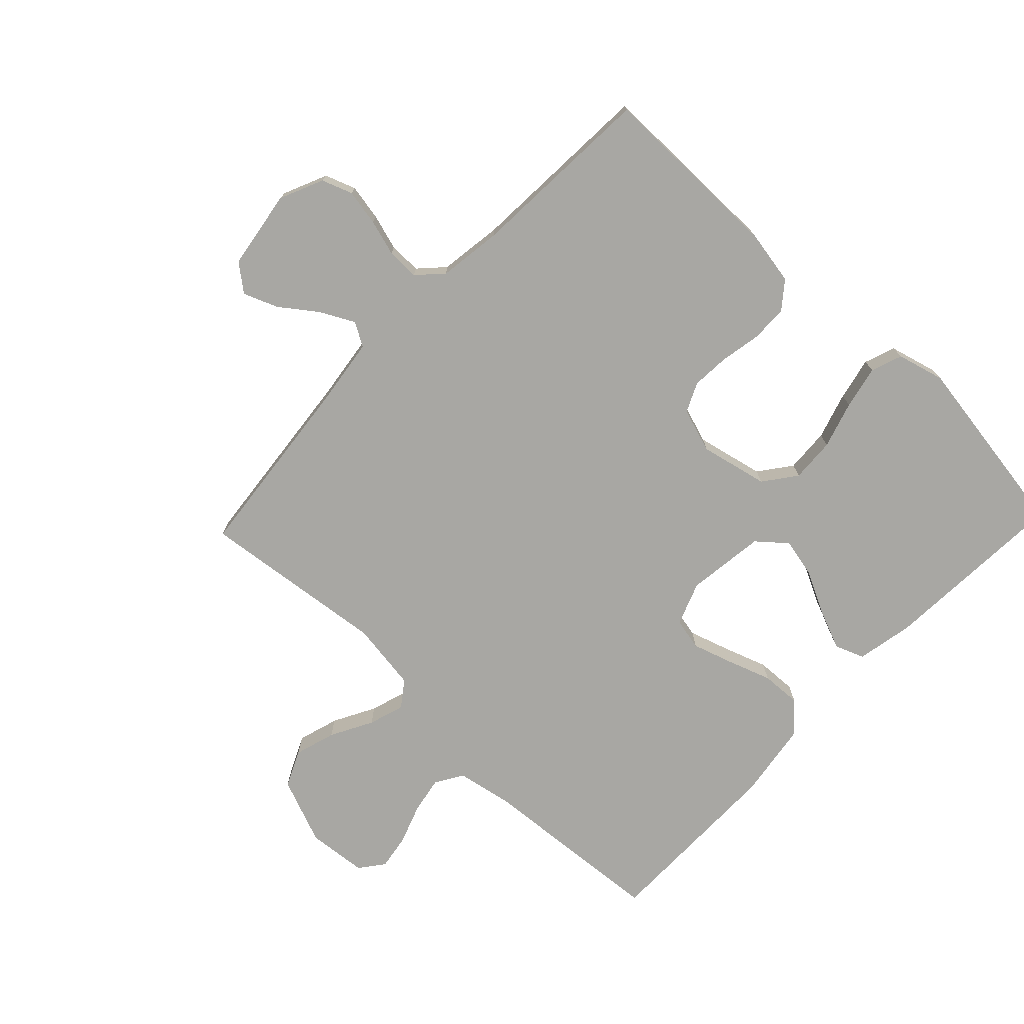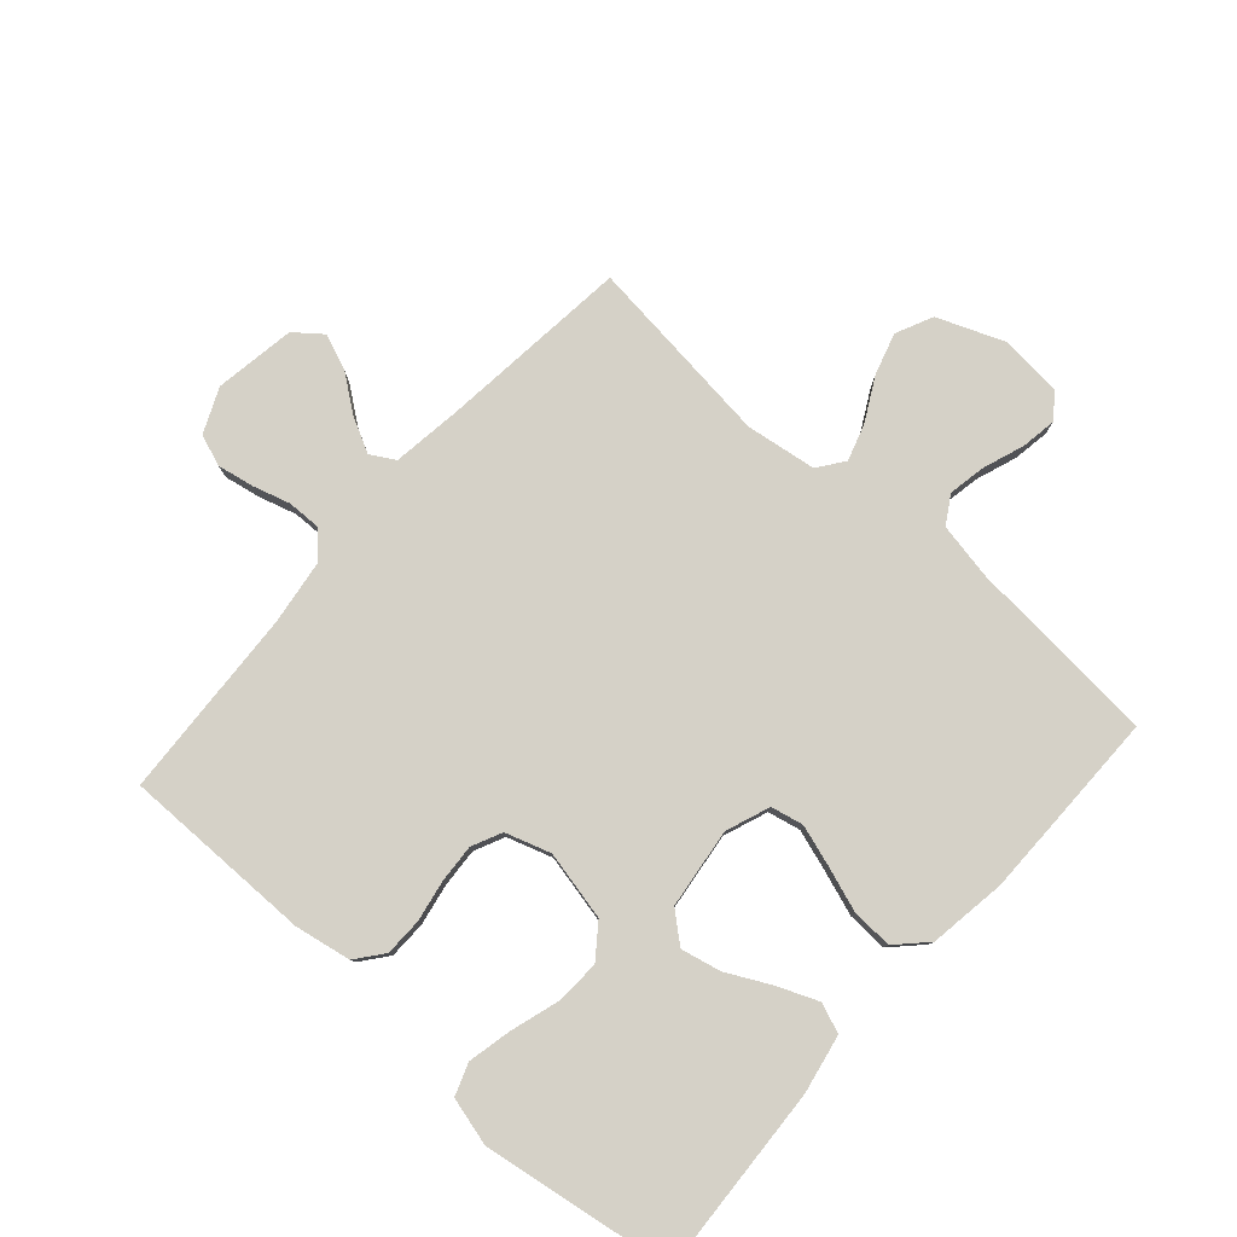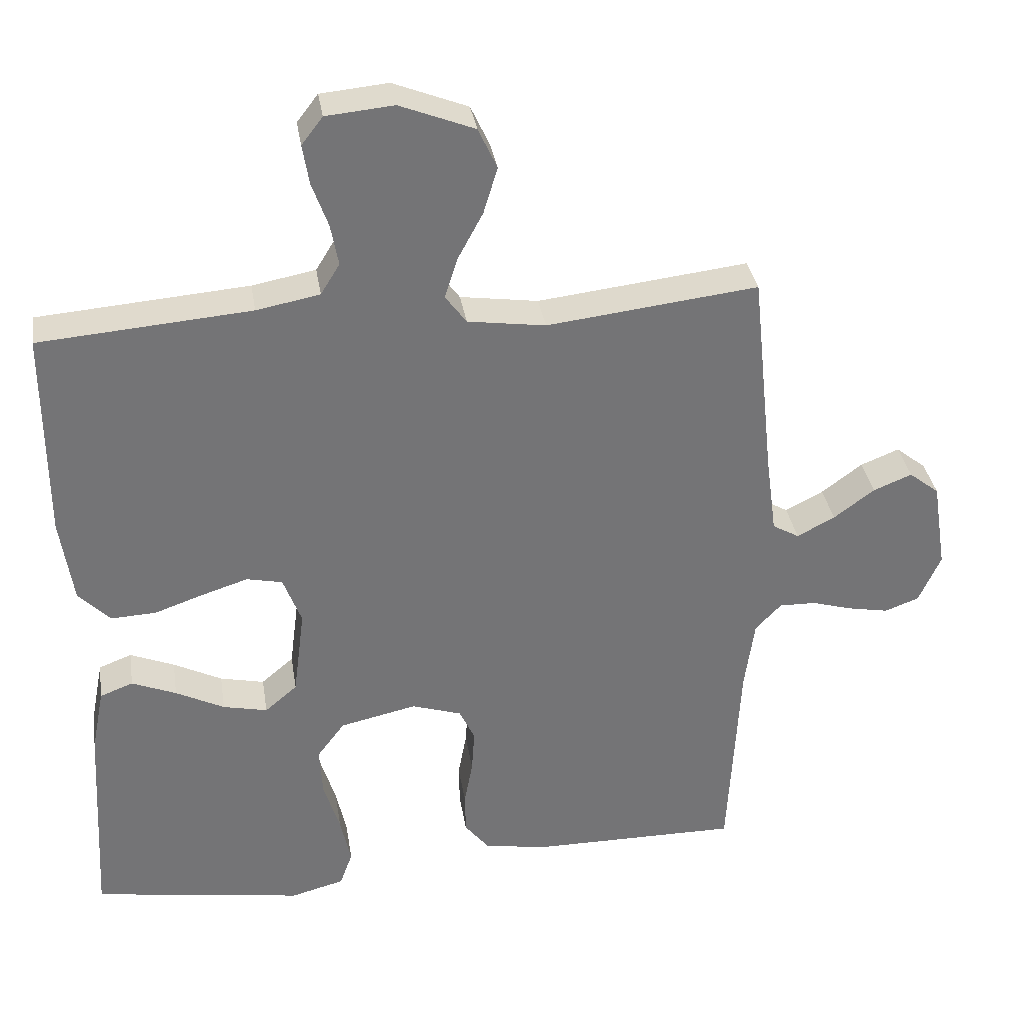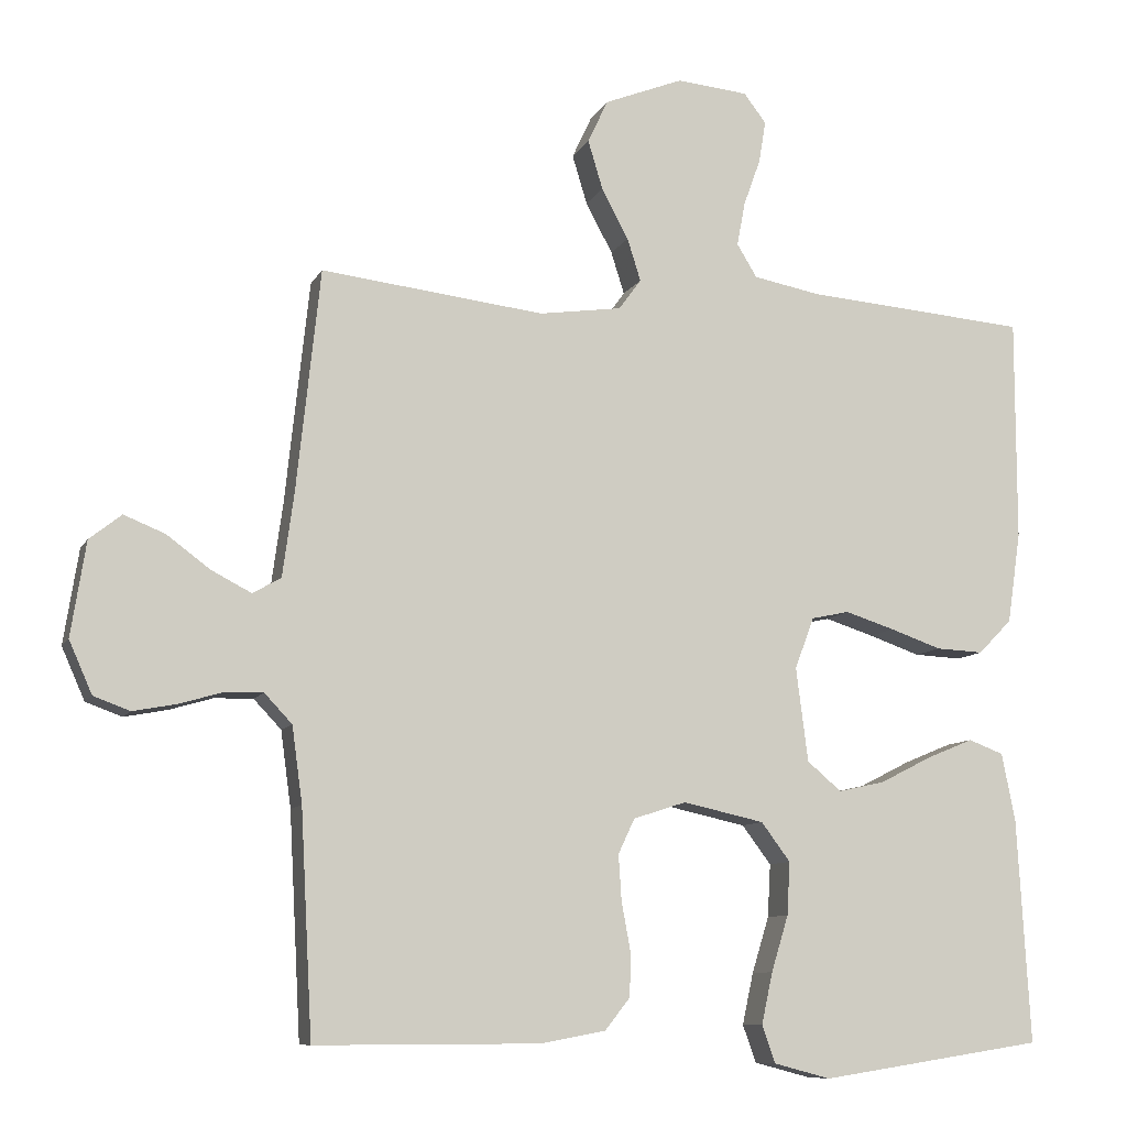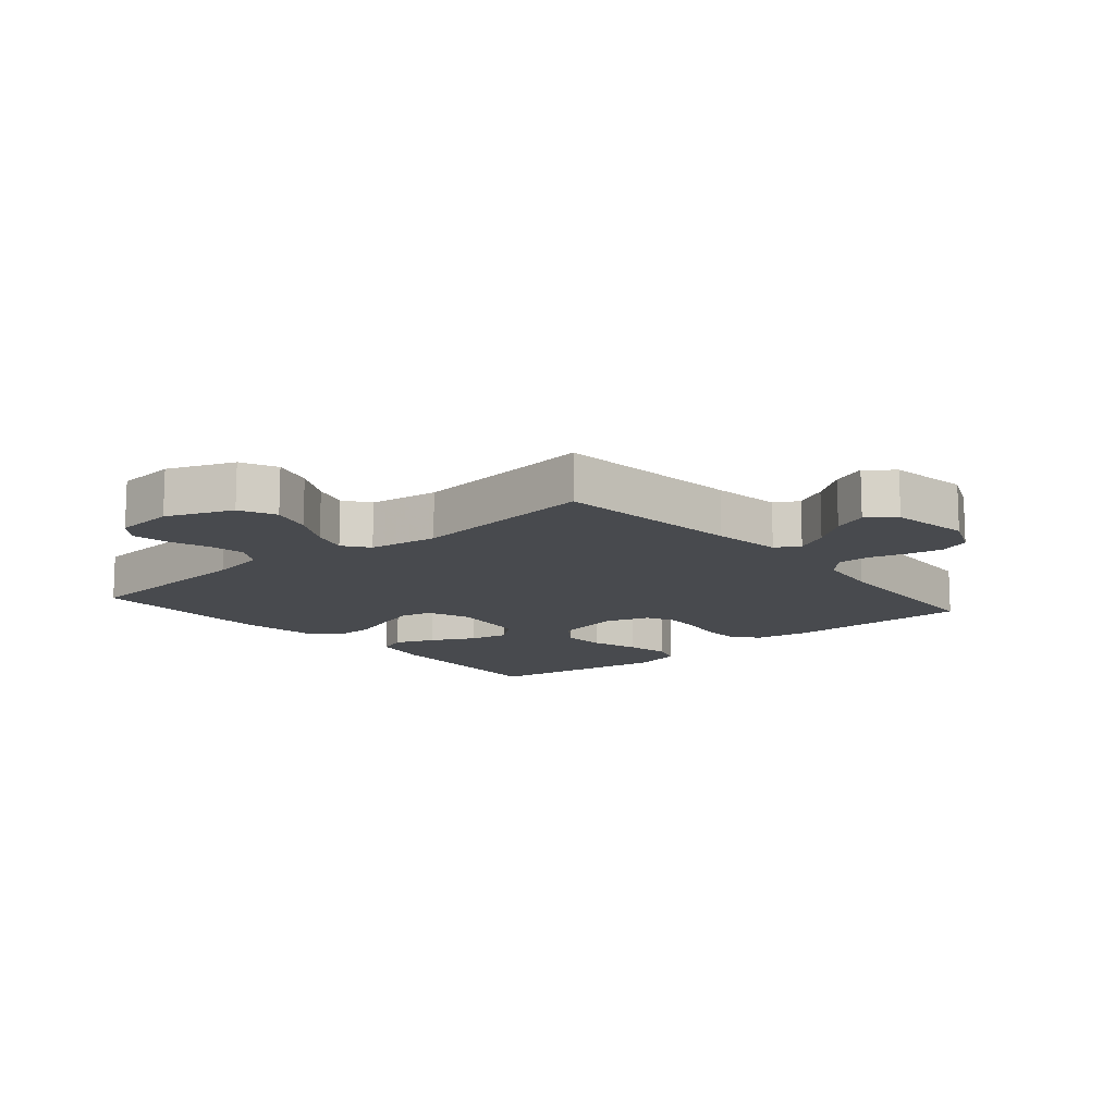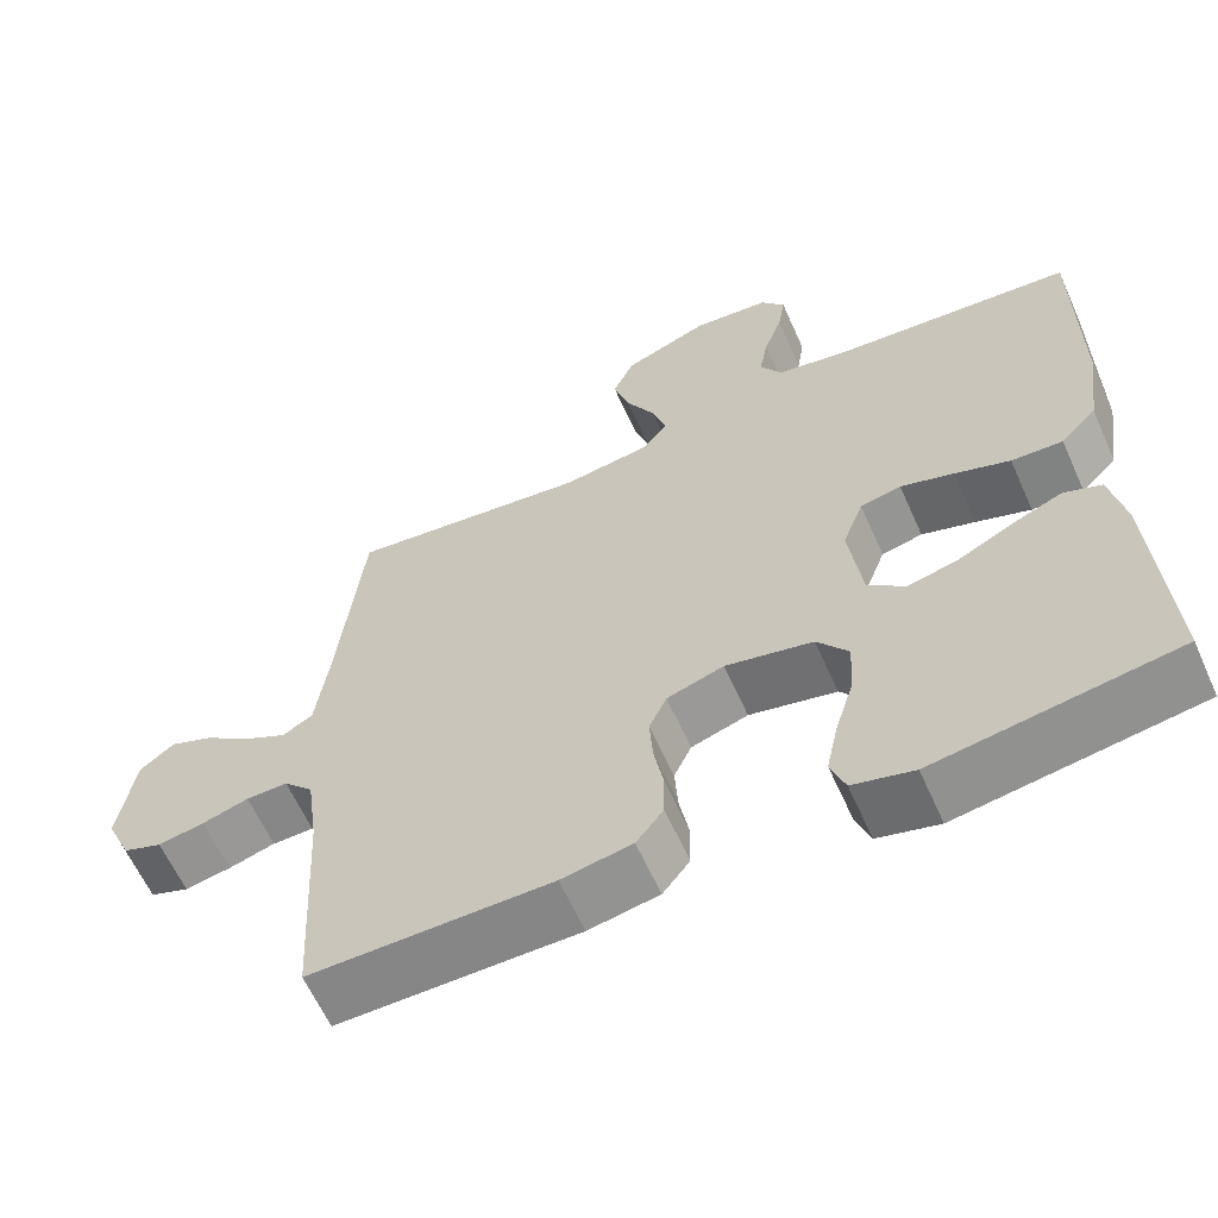
<metadata>
{"format":"obj","ext":"obj","renderer":"f3d","projection":"perspective","resolution":1024,"background":"white","views":[{"elev":-74.5,"azim":136.4,"up":"+Y"},{"elev":79.6,"azim":-138.4,"up":"+Y"},{"elev":34.2,"azim":-8.9,"up":"+Z"},{"elev":-9.3,"azim":162.5,"up":"+Z"},{"elev":-12.9,"azim":40.5,"up":"+Y"},{"elev":-62.0,"azim":-155.9,"up":"+Z"}]}
</metadata>
<code>
v 0.5 0.07 -0.5
v 0.2 0.07 -0.499
v 0.112 0.07 -0.483
v 0.078 0.07 -0.44
v 0.077 0.07 -0.381
v 0.089 0.07 -0.316
v 0.093 0.07 -0.255
v 0.071 0.07 -0.208
v 0 0.07 -0.185
v -0.109 0.07 -0.209
v -0.148 0.07 -0.261
v -0.144 0.07 -0.332
v -0.121 0.07 -0.407
v -0.106 0.07 -0.476
v -0.124 0.07 -0.526
v -0.2 0.07 -0.546
v -0.5 0.07 -0.5
v -0.483 0.07 -0.2
v -0.465 0.07 -0.108
v -0.418 0.07 -0.09
v -0.355 0.07 -0.116
v -0.286 0.07 -0.151
v -0.223 0.07 -0.165
v -0.177 0.07 -0.126
v -0.161 0.07 0
v -0.187 0.07 0.069
v -0.238 0.07 0.08
v -0.304 0.07 0.059
v -0.373 0.07 0.035
v -0.437 0.07 0.032
v -0.482 0.07 0.078
v -0.5 0.07 0.2
v -0.5 0.07 0.5
v -0.2 0.07 0.524
v -0.11 0.07 0.541
v -0.083 0.07 0.585
v -0.094 0.07 0.644
v -0.117 0.07 0.708
v -0.126 0.07 0.764
v -0.096 0.07 0.803
v 0 0.07 0.812
v 0.106 0.07 0.77
v 0.133 0.07 0.712
v 0.113 0.07 0.646
v 0.077 0.07 0.579
v 0.059 0.07 0.522
v 0.089 0.07 0.481
v 0.2 0.07 0.465
v 0.5 0.07 0.5
v 0.532 0.07 0.2
v 0.547 0.07 0.09
v 0.585 0.07 0.068
v 0.639 0.07 0.096
v 0.697 0.07 0.139
v 0.752 0.07 0.161
v 0.795 0.07 0.127
v 0.815 0.07 0
v 0.784 0.07 -0.07
v 0.735 0.07 -0.088
v 0.677 0.07 -0.077
v 0.619 0.07 -0.06
v 0.567 0.07 -0.059
v 0.53 0.07 -0.098
v 0.516 0.07 -0.2
v 0.5 0 -0.5
v 0.2 0 -0.499
v 0.112 0 -0.483
v 0.078 0 -0.44
v 0.077 0 -0.381
v 0.089 0 -0.316
v 0.093 0 -0.255
v 0.071 0 -0.208
v 0 0 -0.185
v -0.109 0 -0.209
v -0.148 0 -0.261
v -0.144 0 -0.332
v -0.121 0 -0.407
v -0.106 0 -0.476
v -0.124 0 -0.526
v -0.2 0 -0.546
v -0.5 0 -0.5
v -0.483 0 -0.2
v -0.465 0 -0.108
v -0.418 0 -0.09
v -0.355 0 -0.116
v -0.286 0 -0.151
v -0.223 0 -0.165
v -0.177 0 -0.126
v -0.161 0 0
v -0.187 0 0.069
v -0.238 0 0.08
v -0.304 0 0.059
v -0.373 0 0.035
v -0.437 0 0.032
v -0.482 0 0.078
v -0.5 0 0.2
v -0.5 0 0.5
v -0.2 0 0.524
v -0.11 0 0.541
v -0.083 0 0.585
v -0.094 0 0.644
v -0.117 0 0.708
v -0.126 0 0.764
v -0.096 0 0.803
v 0 0 0.812
v 0.106 0 0.77
v 0.133 0 0.712
v 0.113 0 0.646
v 0.077 0 0.579
v 0.059 0 0.522
v 0.089 0 0.481
v 0.2 0 0.465
v 0.5 0 0.5
v 0.532 0 0.2
v 0.547 0 0.09
v 0.585 0 0.068
v 0.639 0 0.096
v 0.697 0 0.139
v 0.752 0 0.161
v 0.795 0 0.127
v 0.815 0 0
v 0.784 0 -0.07
v 0.735 0 -0.088
v 0.677 0 -0.077
v 0.619 0 -0.06
v 0.567 0 -0.059
v 0.53 0 -0.098
v 0.516 0 -0.2
f 58 59 60 61
f 56 57 58 61
f 56 61 62
f 53 54 55 56
f 52 53 56 62
f 51 52 62 63
f 48 49 50
f 47 48 50 51
f 42 43 44 45
f 42 45 46
f 41 42 46
f 40 41 46
f 37 38 39 40
f 36 37 40 46
f 35 36 46 47
f 31 32 33 34
f 28 29 30 31
f 27 28 31 34
f 26 27 34 35
f 19 20 21 22
f 17 18 19 22
f 17 22 23
f 16 17 23 24
f 12 13 14 15
f 12 15 16 24
f 3 4 5 6
f 3 6 7
f 64 1 2 3
f 64 3 7
f 63 64 7 8
f 51 63 8 9
f 47 51 9 10
f 25 26 35 47
f 25 47 10 11
f 24 25 11
f 11 12 24
f 125 124 123 122
f 125 122 121 120
f 126 125 120
f 120 119 118 117
f 126 120 117 116
f 127 126 116 115
f 114 113 112
f 115 114 112 111
f 109 108 107 106
f 110 109 106
f 110 106 105
f 110 105 104
f 104 103 102 101
f 110 104 101 100
f 111 110 100 99
f 98 97 96 95
f 95 94 93 92
f 98 95 92 91
f 99 98 91 90
f 86 85 84 83
f 86 83 82 81
f 87 86 81
f 88 87 81 80
f 79 78 77 76
f 88 80 79 76
f 70 69 68 67
f 71 70 67
f 67 66 65 128
f 71 67 128
f 72 71 128 127
f 73 72 127 115
f 74 73 115 111
f 111 99 90 89
f 75 74 111 89
f 75 89 88
f 88 76 75
f 1 65 66 2
f 2 66 67 3
f 3 67 68 4
f 4 68 69 5
f 5 69 70 6
f 6 70 71 7
f 7 71 72 8
f 8 72 73 9
f 9 73 74 10
f 10 74 75 11
f 11 75 76 12
f 12 76 77 13
f 13 77 78 14
f 14 78 79 15
f 15 79 80 16
f 16 80 81 17
f 17 81 82 18
f 18 82 83 19
f 19 83 84 20
f 20 84 85 21
f 21 85 86 22
f 22 86 87 23
f 23 87 88 24
f 24 88 89 25
f 25 89 90 26
f 26 90 91 27
f 27 91 92 28
f 28 92 93 29
f 29 93 94 30
f 30 94 95 31
f 31 95 96 32
f 32 96 97 33
f 33 97 98 34
f 34 98 99 35
f 35 99 100 36
f 36 100 101 37
f 37 101 102 38
f 38 102 103 39
f 39 103 104 40
f 40 104 105 41
f 41 105 106 42
f 42 106 107 43
f 43 107 108 44
f 44 108 109 45
f 45 109 110 46
f 46 110 111 47
f 47 111 112 48
f 48 112 113 49
f 49 113 114 50
f 50 114 115 51
f 51 115 116 52
f 52 116 117 53
f 53 117 118 54
f 54 118 119 55
f 55 119 120 56
f 56 120 121 57
f 57 121 122 58
f 58 122 123 59
f 59 123 124 60
f 60 124 125 61
f 61 125 126 62
f 62 126 127 63
f 63 127 128 64
f 64 128 65 1

</code>
